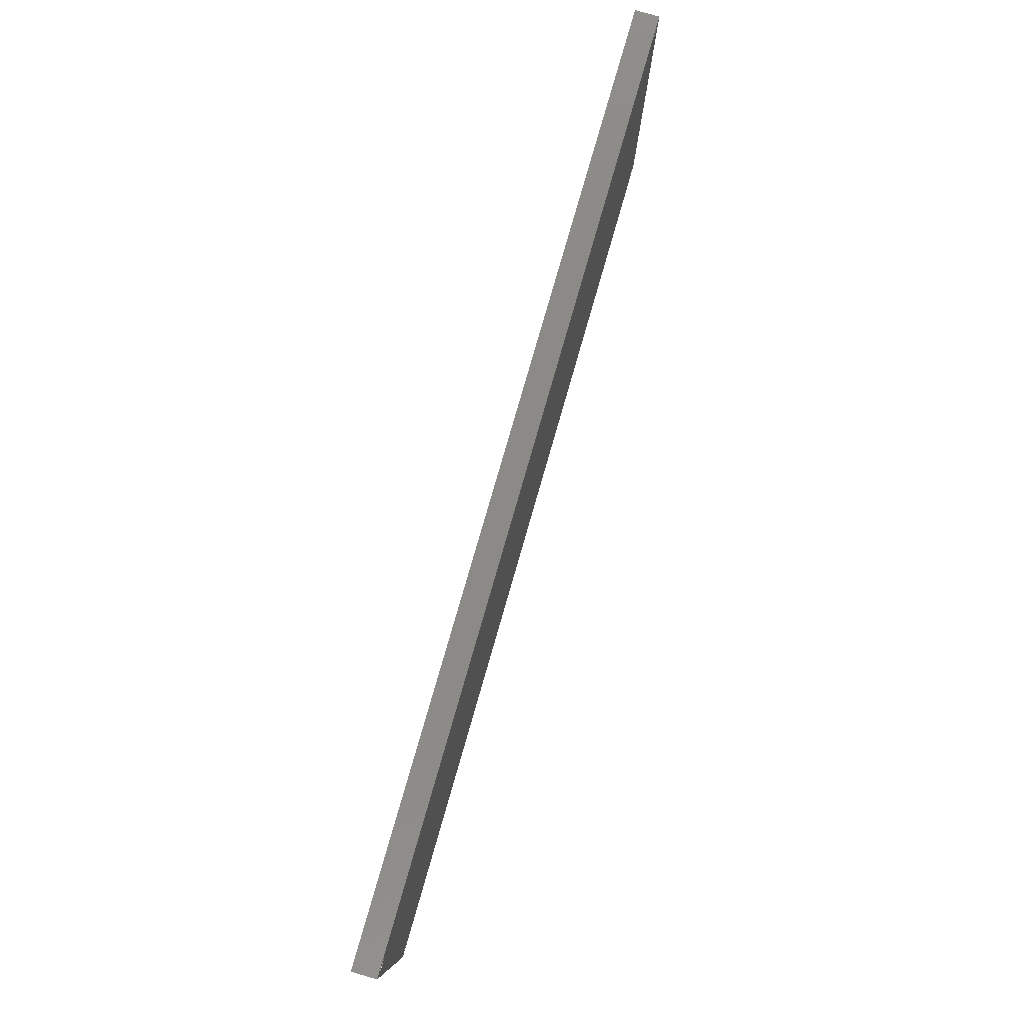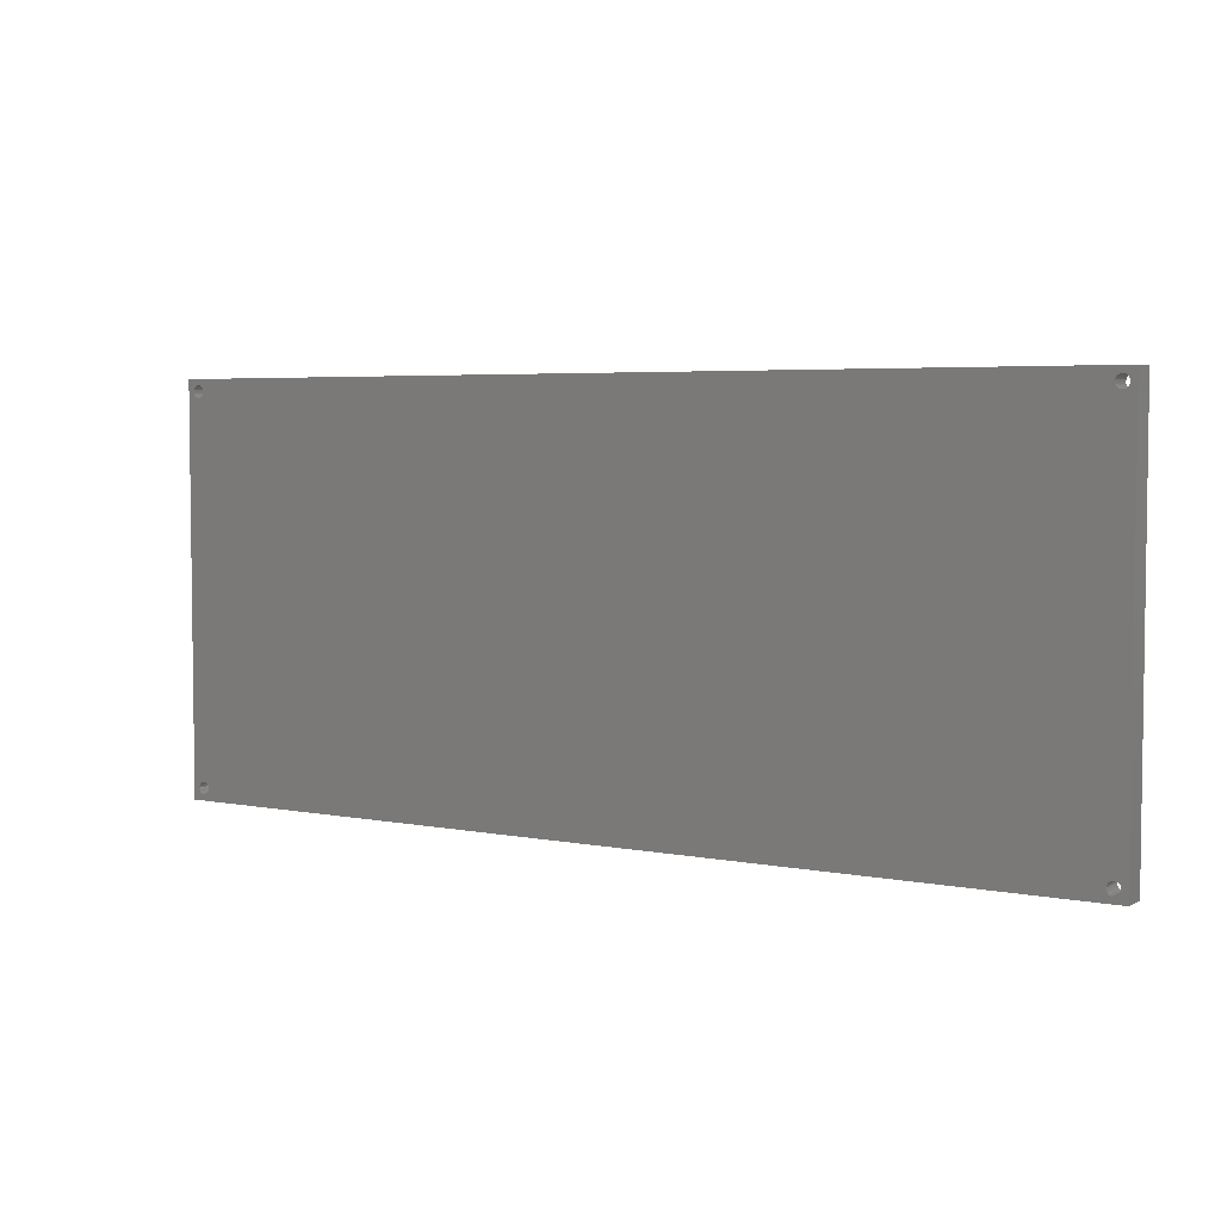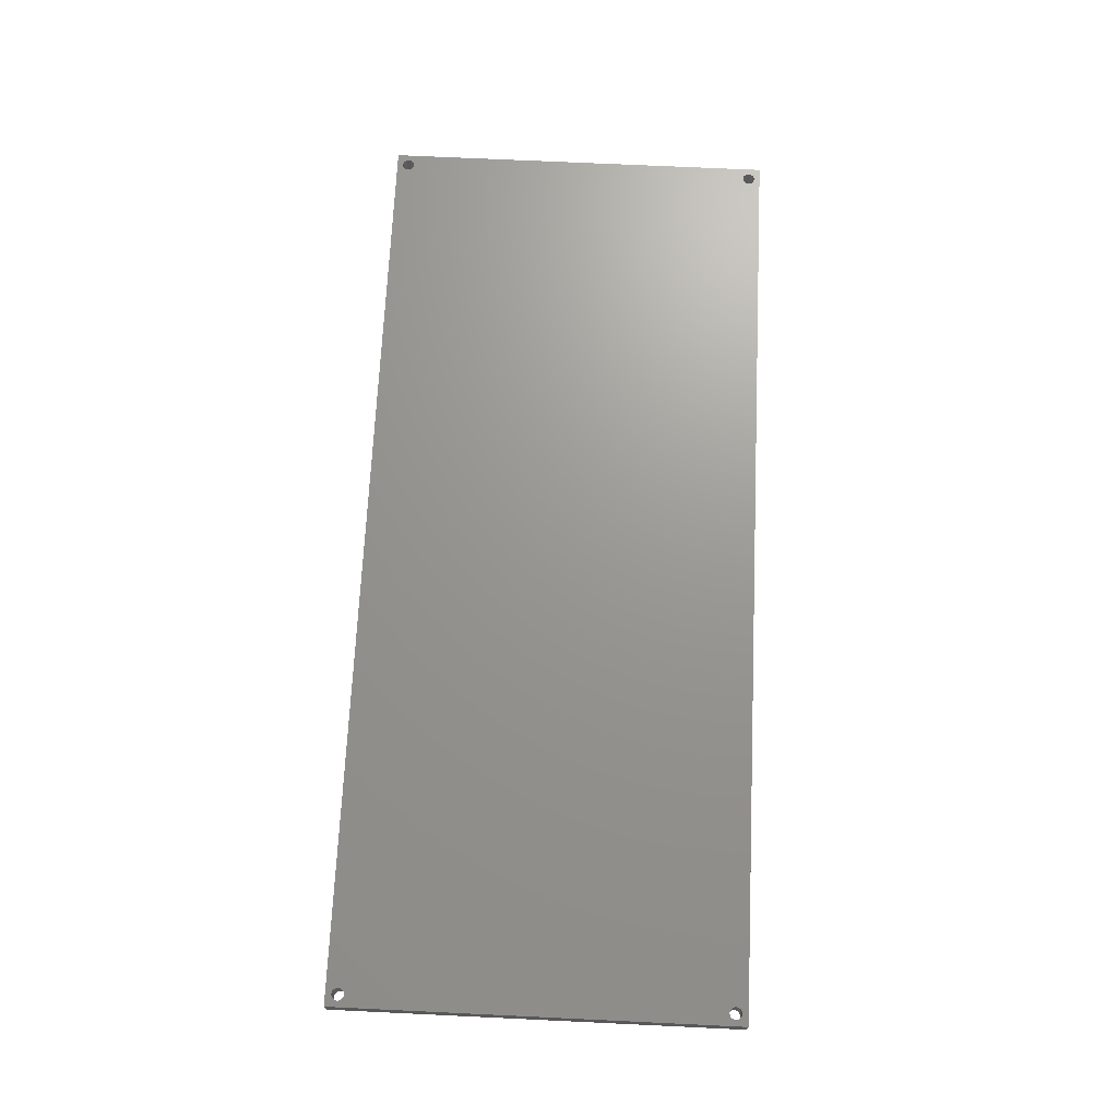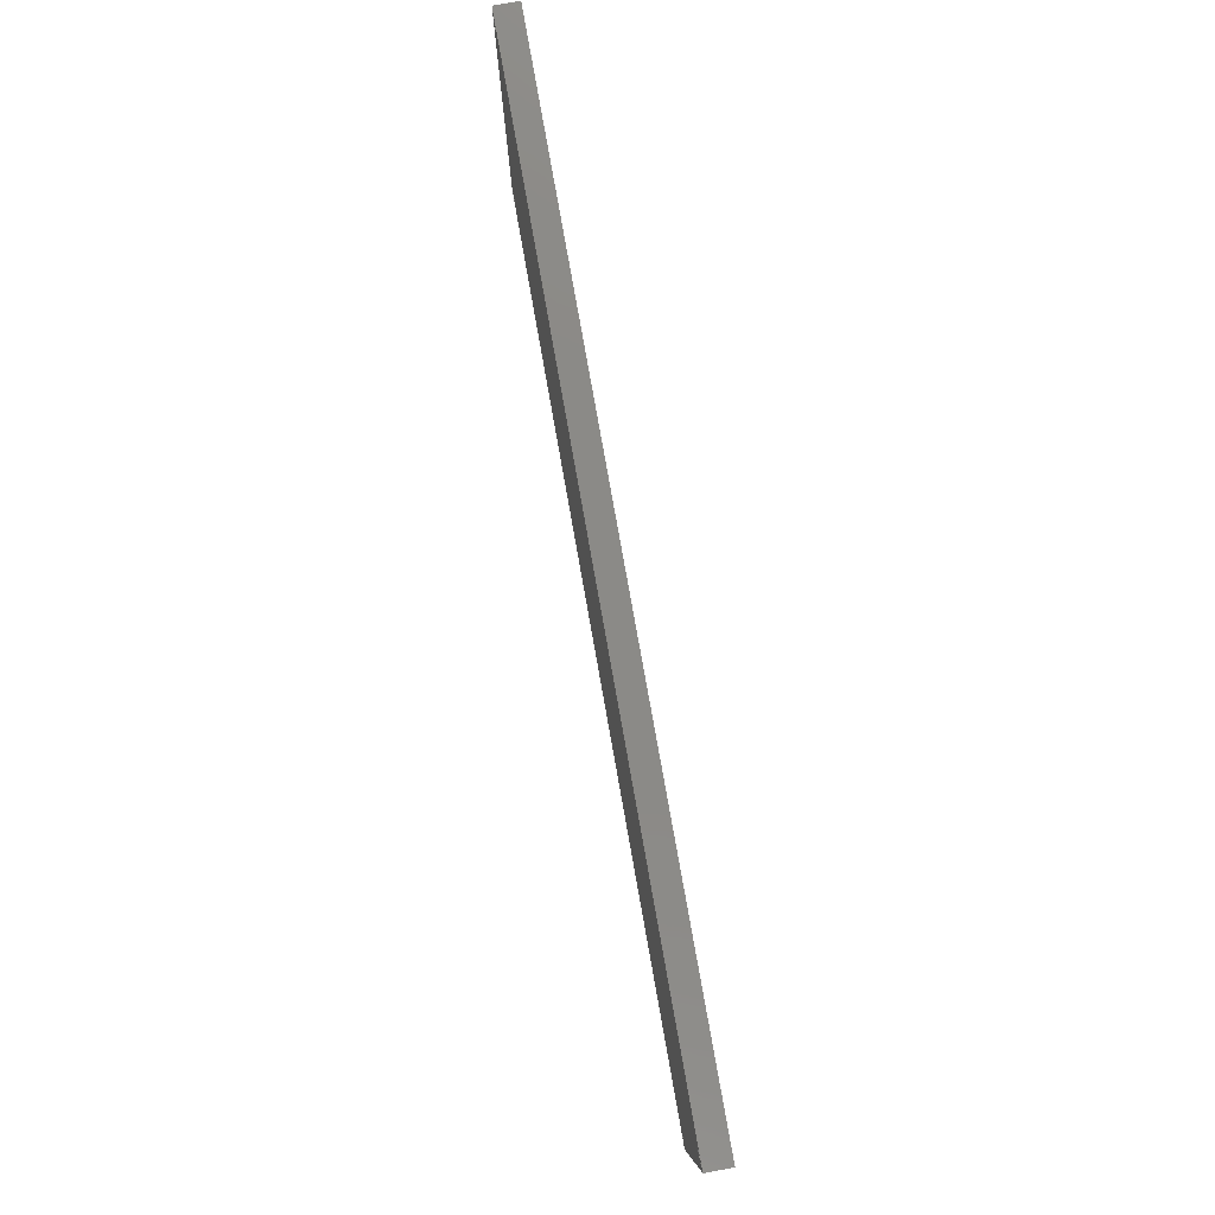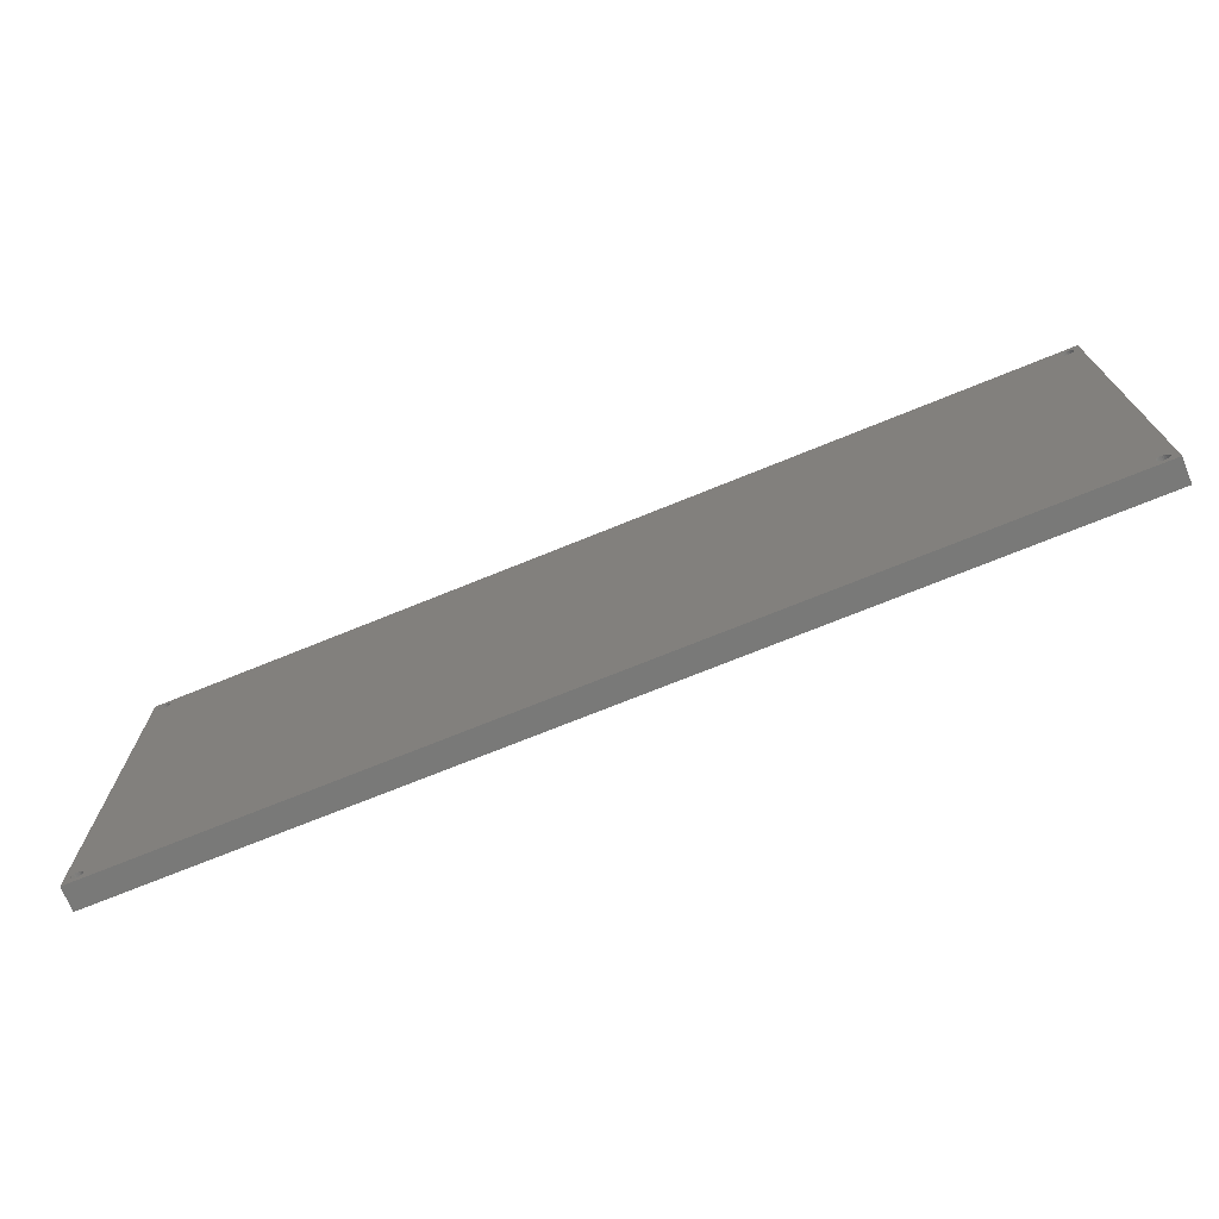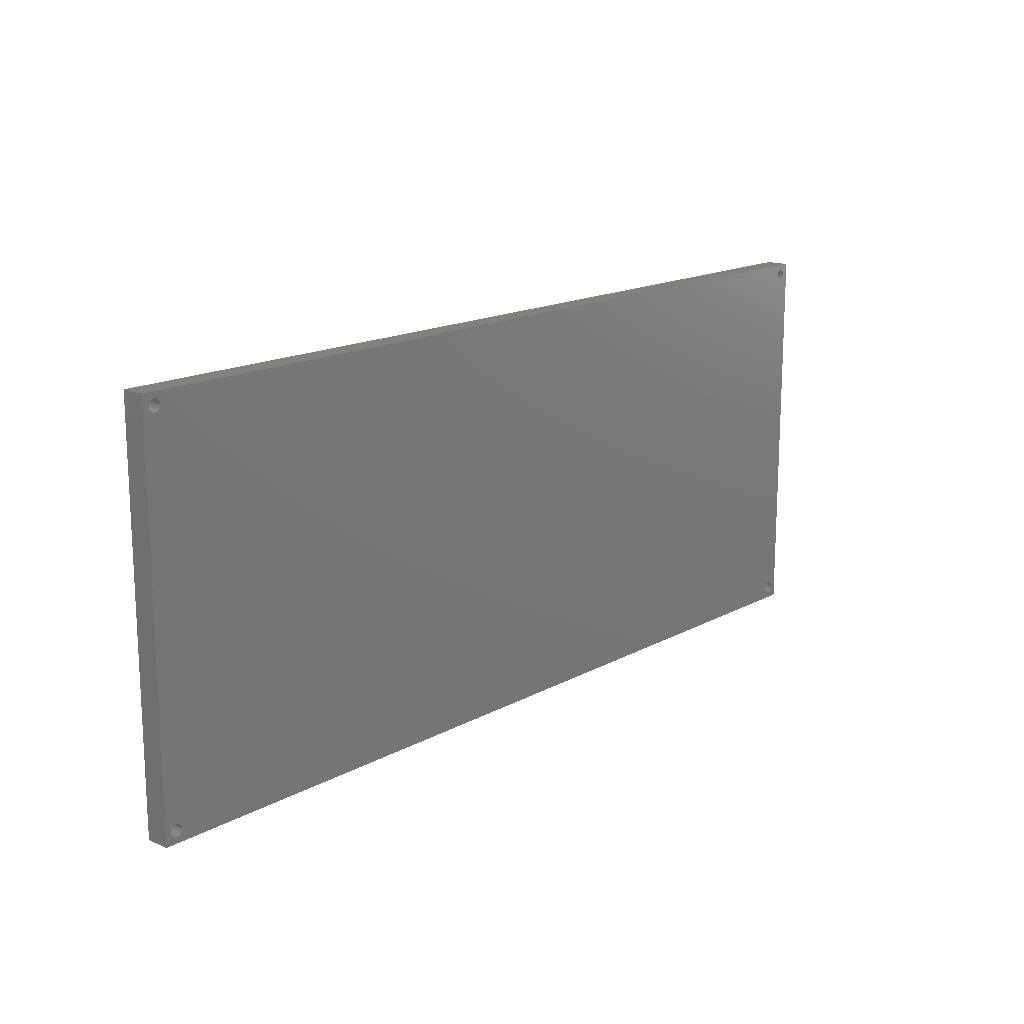
<metadata>
{"format":"stl","ext":"stl","renderer":"f3d","projection":"perspective","resolution":1024,"background":"white","views":[{"elev":79.7,"azim":-73.9,"up":"+Y"},{"elev":4.5,"azim":-147.7,"up":"+Y"},{"elev":70.1,"azim":92.7,"up":"+Z"},{"elev":79.1,"azim":-100.1,"up":"+Y"},{"elev":-71.7,"azim":-157.8,"up":"+Y"},{"elev":15.9,"azim":-48.5,"up":"+Y"}]}
</metadata>
<code>
# stl→obj: 200 verts, 412 faces
v -27.74 60.97 4
v -28 61 0
v -27.74 60.97 0
v -28 61 4
v -28.87 59.5 0
v -28.71 59.29 4
v -28.71 59.29 0
v -28.87 59.5 4
v 123.3 59.03 4
v 123.5 59.13 0
v 123.3 59.03 0
v 123.5 59.13 4
v 125 -5 4
v -30 -5 0
v 125 -5 0
v -30 -5 4
v -28.87 60.5 0
v -28.97 60.26 4
v -28.97 60.26 0
v -28.87 60.5 4
v -29 60 4
v -29 60 0
v 123 59 4
v 123 59 0
v -29 -3 4
v -30 62 4
v -28.97 -3.259 4
v -28.87 -3.5 4
v -28.71 -3.707 4
v -28.5 -3.866 4
v -28.26 -3.966 4
v -28 -4 4
v -27.74 -3.966 4
v -27.5 -3.866 4
v -27.29 -3.707 4
v -27.13 -3.5 4
v -27.03 -3.259 4
v -27 -3 4
v -27 60 4
v 122.5 -3.866 4
v 122.3 -3.707 4
v 122.1 -3.5 4
v 122 -3.259 4
v 122 -3 4
v 122.7 -3.966 4
v 123 -4 4
v 123.3 -3.966 4
v 123.5 -3.866 4
v 123.7 -3.707 4
v 123.9 -3.5 4
v 124 -3.259 4
v 124 -3 4
v 124 60 4
v 125 62 4
v -28.26 60.97 4
v -28.5 60.87 4
v -28.71 60.71 4
v -27.5 60.87 4
v -27.29 60.71 4
v -27.13 60.5 4
v -27.03 60.26 4
v 122.5 60.87 4
v 122.3 60.71 4
v 122.1 60.5 4
v 122 60.26 4
v 122 60 4
v 122.7 60.97 4
v 123 61 4
v 123.3 60.97 4
v 123.5 60.87 4
v 123.7 60.71 4
v 123.9 60.5 4
v 124 60.26 4
v 122 -2.741 4
v 122 59.74 4
v 122.1 -2.5 4
v 122.1 59.5 4
v 122.3 -2.293 4
v 122.3 59.29 4
v 122.5 -2.134 4
v 122.5 59.13 4
v 122.7 -2.034 4
v 122.7 59.03 4
v 123 -2 4
v 123.3 -2.034 4
v 123.5 -2.134 4
v 123.7 -2.293 4
v 123.7 59.29 4
v 123.9 -2.5 4
v 123.9 59.5 4
v 124 -2.741 4
v 124 59.74 4
v -28.97 -2.741 4
v -28.97 59.74 4
v -28.87 -2.5 4
v -28.71 -2.293 4
v -28.5 -2.134 4
v -28.5 59.13 4
v -28.26 -2.034 4
v -28.26 59.03 4
v -28 -2 4
v -28 59 4
v -27.74 -2.034 4
v -27.74 59.03 4
v -27.5 -2.134 4
v -27.5 59.13 4
v -27.29 -2.293 4
v -27.29 59.29 4
v -27.13 -2.5 4
v -27.13 59.5 4
v -27.03 -2.741 4
v -27.03 59.74 4
v 122.7 59.03 0
v 123.9 59.5 0
v 124 59.74 0
v -30 62 0
v -28.71 60.71 0
v -28.5 60.87 0
v -28.26 60.97 0
v 125 62 0
v -27.5 60.87 0
v -27.29 60.71 0
v -27.13 60.5 0
v -27.03 60.26 0
v -27 60 0
v -27 -3 0
v 122.5 60.87 0
v 122.3 60.71 0
v 122.1 60.5 0
v 122 60.26 0
v 122 60 0
v 122.7 60.97 0
v 123 61 0
v 123.3 60.97 0
v 123.5 60.87 0
v 123.7 60.71 0
v 123.9 60.5 0
v 124 60.26 0
v 124 60 0
v 124 -3 0
v -28 -4 0
v -28.26 -3.966 0
v -28.5 -3.866 0
v -28.71 -3.707 0
v -28.87 -3.5 0
v -28.97 -3.259 0
v -29 -3 0
v -27.74 -3.966 0
v -27.5 -3.866 0
v -27.29 -3.707 0
v -27.13 -3.5 0
v -27.03 -3.259 0
v 122.5 -3.866 0
v 122.3 -3.707 0
v 122.1 -3.5 0
v 122 -3.259 0
v 122 -3 0
v 122.7 -3.966 0
v 123 -4 0
v 123.3 -3.966 0
v 123.5 -3.866 0
v 123.7 -3.707 0
v 123.9 -3.5 0
v 124 -3.259 0
v 122 59.74 0
v 122 -2.741 0
v 122.1 59.5 0
v 122.1 -2.5 0
v 122.3 59.29 0
v 122.3 -2.293 0
v 122.5 59.13 0
v 122.5 -2.134 0
v 122.7 -2.034 0
v 123 -2 0
v 123.3 -2.034 0
v 123.5 -2.134 0
v 123.7 59.29 0
v 123.7 -2.293 0
v 123.9 -2.5 0
v 124 -2.741 0
v -28.97 59.74 0
v -28.97 -2.741 0
v -28.87 -2.5 0
v -28.71 -2.293 0
v -28.5 -2.134 0
v -28.5 59.13 0
v -28.26 59.03 0
v -28.26 -2.034 0
v -28 59 0
v -28 -2 0
v -27.74 59.03 0
v -27.74 -2.034 0
v -27.5 -2.134 0
v -27.5 59.13 0
v -27.29 59.29 0
v -27.29 -2.293 0
v -27.13 59.5 0
v -27.13 -2.5 0
v -27.03 59.74 0
v -27.03 -2.741 0
f 1 2 3
f 2 1 4
f 5 6 7
f 6 5 8
f 9 10 11
f 10 9 12
f 13 14 15
f 14 13 16
f 17 18 19
f 18 17 20
f 19 21 22
f 21 19 18
f 23 11 24
f 11 23 9
f 16 25 26
f 25 16 27
f 27 16 28
f 28 16 29
f 29 16 30
f 30 16 31
f 31 16 32
f 32 16 13
f 32 13 33
f 33 13 34
f 34 13 35
f 35 13 36
f 36 13 37
f 37 13 38
f 38 13 39
f 39 13 40
f 39 40 41
f 39 41 42
f 39 42 43
f 39 43 44
f 40 13 45
f 45 13 46
f 46 13 47
f 47 13 48
f 48 13 49
f 49 13 50
f 50 13 51
f 51 13 52
f 52 13 53
f 26 4 54
f 4 26 55
f 55 26 56
f 56 26 57
f 57 26 20
f 20 26 18
f 18 26 21
f 21 26 25
f 54 4 1
f 54 1 58
f 54 58 59
f 54 59 60
f 54 60 61
f 54 61 39
f 54 39 62
f 62 39 63
f 63 39 64
f 64 39 65
f 65 39 66
f 66 39 44
f 54 62 67
f 54 67 68
f 54 68 69
f 54 69 70
f 54 70 71
f 54 71 72
f 54 72 73
f 54 73 53
f 54 53 13
f 74 66 44
f 66 74 75
f 75 74 76
f 75 76 77
f 77 76 78
f 77 78 79
f 79 78 80
f 79 80 81
f 81 80 82
f 81 82 83
f 83 82 84
f 83 84 23
f 23 84 85
f 23 85 9
f 9 85 86
f 9 86 12
f 12 86 87
f 12 87 88
f 88 87 89
f 88 89 90
f 90 89 91
f 90 91 92
f 92 91 52
f 92 52 53
f 93 21 25
f 21 93 94
f 94 93 95
f 94 95 8
f 8 95 96
f 8 96 6
f 6 96 97
f 6 97 98
f 98 97 99
f 98 99 100
f 100 99 101
f 100 101 102
f 102 101 103
f 102 103 104
f 104 103 105
f 104 105 106
f 106 105 107
f 106 107 108
f 108 107 109
f 108 109 110
f 110 109 111
f 110 111 112
f 112 111 38
f 112 38 39
f 83 24 113
f 24 83 23
f 92 114 90
f 114 92 115
f 116 22 14
f 22 116 19
f 19 116 17
f 17 116 117
f 117 116 118
f 118 116 119
f 119 116 2
f 2 116 120
f 2 120 3
f 3 120 121
f 121 120 122
f 122 120 123
f 123 120 124
f 124 120 125
f 125 120 126
f 126 120 127
f 126 127 128
f 126 128 129
f 126 129 130
f 126 130 131
f 127 120 132
f 132 120 133
f 133 120 134
f 134 120 135
f 135 120 136
f 136 120 137
f 137 120 138
f 138 120 139
f 139 120 140
f 14 141 15
f 141 14 142
f 142 14 143
f 143 14 144
f 144 14 145
f 145 14 146
f 146 14 147
f 147 14 22
f 15 141 148
f 15 148 149
f 15 149 150
f 15 150 151
f 15 151 152
f 15 152 126
f 15 126 153
f 153 126 154
f 154 126 155
f 155 126 156
f 156 126 157
f 157 126 131
f 15 153 158
f 15 158 159
f 15 159 160
f 15 160 161
f 15 161 162
f 15 162 163
f 15 163 164
f 15 164 140
f 15 140 120
f 165 157 131
f 157 165 166
f 166 165 167
f 166 167 168
f 168 167 169
f 168 169 170
f 170 169 171
f 170 171 172
f 172 171 113
f 172 113 173
f 173 113 24
f 173 24 174
f 174 24 11
f 174 11 175
f 175 11 10
f 175 10 176
f 176 10 177
f 176 177 178
f 178 177 114
f 178 114 179
f 179 114 115
f 179 115 180
f 180 115 139
f 180 139 140
f 181 147 22
f 147 181 182
f 182 181 5
f 182 5 183
f 183 5 7
f 183 7 184
f 184 7 185
f 185 7 186
f 185 186 187
f 185 187 188
f 188 187 189
f 188 189 190
f 190 189 191
f 190 191 192
f 192 191 193
f 193 191 194
f 193 194 195
f 193 195 196
f 196 195 197
f 196 197 198
f 198 197 199
f 198 199 200
f 200 199 125
f 200 125 126
f 131 75 165
f 75 131 66
f 67 127 132
f 127 67 62
f 71 135 136
f 135 71 70
f 72 138 73
f 138 72 137
f 73 139 53
f 139 73 138
f 128 64 129
f 64 128 63
f 165 77 167
f 77 165 75
f 62 128 127
f 128 62 63
f 53 115 92
f 115 53 139
f 71 137 72
f 137 71 136
f 129 65 130
f 65 129 64
f 68 132 133
f 132 68 67
f 102 191 189
f 191 102 104
f 70 134 135
f 134 70 69
f 130 66 131
f 66 130 65
f 104 194 191
f 194 104 106
f 69 133 134
f 133 69 68
f 167 79 169
f 79 167 77
f 90 177 88
f 177 90 114
f 79 171 169
f 171 79 81
f 26 14 16
f 14 26 116
f 81 113 171
f 113 81 83
f 12 177 10
f 177 12 88
f 60 124 61
f 124 60 123
f 59 123 60
f 123 59 122
f 39 199 112
f 199 39 125
f 22 94 181
f 94 22 21
f 55 118 119
f 118 55 56
f 59 121 122
f 121 59 58
f 58 3 121
f 3 58 1
f 56 117 118
f 117 56 57
f 61 125 39
f 125 61 124
f 4 119 2
f 119 4 55
f 112 197 110
f 197 112 199
f 117 20 17
f 20 117 57
f 106 195 194
f 195 106 108
f 26 120 116
f 120 26 54
f 120 13 15
f 13 120 54
f 181 8 5
f 8 181 94
f 100 189 187
f 189 100 102
f 6 186 7
f 186 6 98
f 98 187 186
f 187 98 100
f 110 195 108
f 195 110 197
f 184 95 183
f 95 184 96
f 109 200 111
f 200 109 198
f 182 25 147
f 25 182 93
f 145 29 144
f 29 145 28
f 107 193 196
f 193 107 105
f 105 192 193
f 192 105 103
f 101 188 190
f 188 101 99
f 99 185 188
f 185 99 97
f 103 190 192
f 190 103 101
f 146 28 145
f 28 146 27
f 107 198 109
f 198 107 196
f 29 143 144
f 143 29 30
f 31 141 142
f 141 31 32
f 38 152 37
f 152 38 126
f 111 126 38
f 126 111 200
f 147 27 146
f 27 147 25
f 30 142 143
f 142 30 31
f 183 93 182
f 93 183 95
f 97 184 185
f 184 97 96
f 32 148 141
f 148 32 33
f 34 150 149
f 150 34 35
f 33 149 148
f 149 33 34
f 37 151 36
f 151 37 152
f 36 150 35
f 150 36 151
f 170 76 168
f 76 170 78
f 157 43 156
f 43 157 44
f 156 42 155
f 42 156 43
f 40 158 153
f 158 40 45
f 168 74 166
f 74 168 76
f 155 41 154
f 41 155 42
f 46 160 159
f 160 46 47
f 47 161 160
f 161 47 48
f 82 172 173
f 172 82 80
f 48 162 161
f 162 48 49
f 51 163 50
f 163 51 164
f 52 164 51
f 164 52 140
f 91 140 52
f 140 91 180
f 89 180 91
f 180 89 179
f 87 179 89
f 179 87 178
f 41 153 154
f 153 41 40
f 80 170 172
f 170 80 78
f 45 159 158
f 159 45 46
f 50 162 49
f 162 50 163
f 166 44 157
f 44 166 74
f 84 173 174
f 173 84 82
f 86 175 176
f 175 86 85
f 85 174 175
f 174 85 84
f 87 176 178
f 176 87 86

</code>
